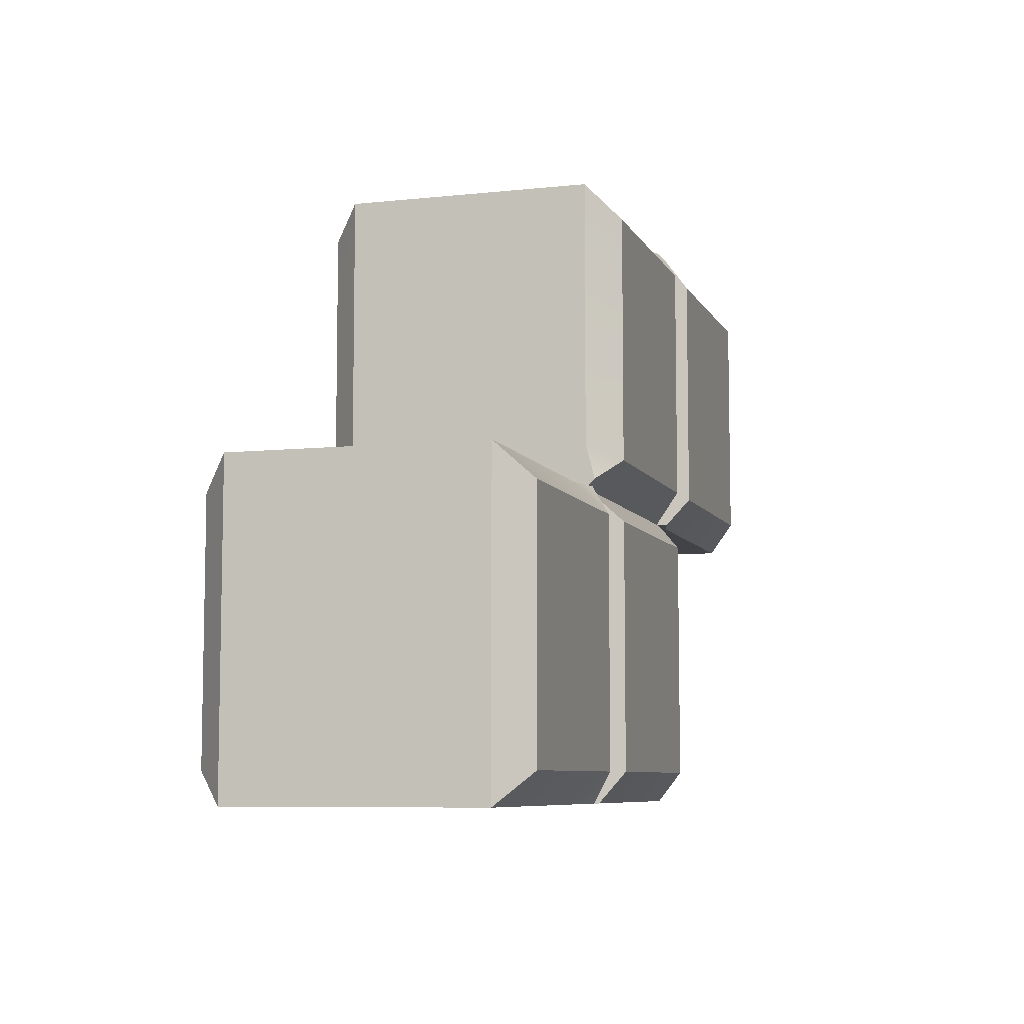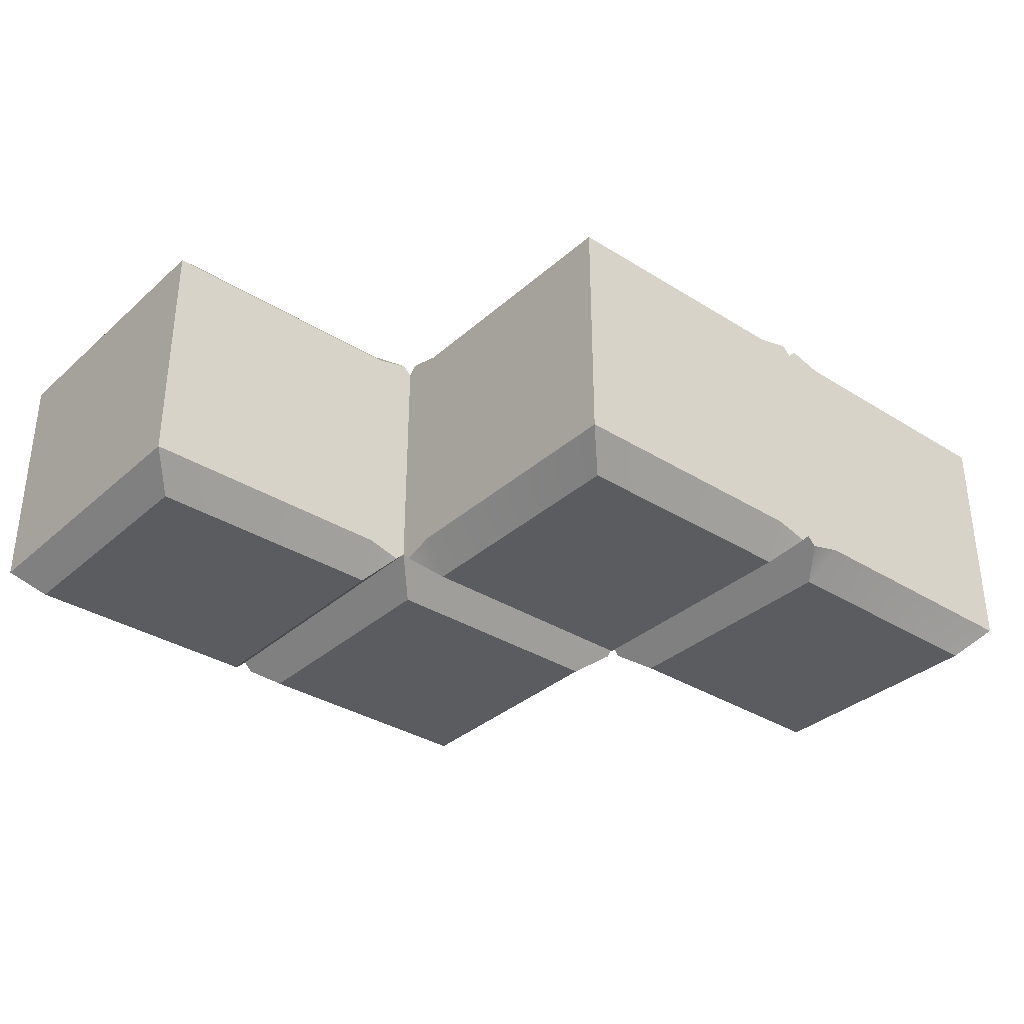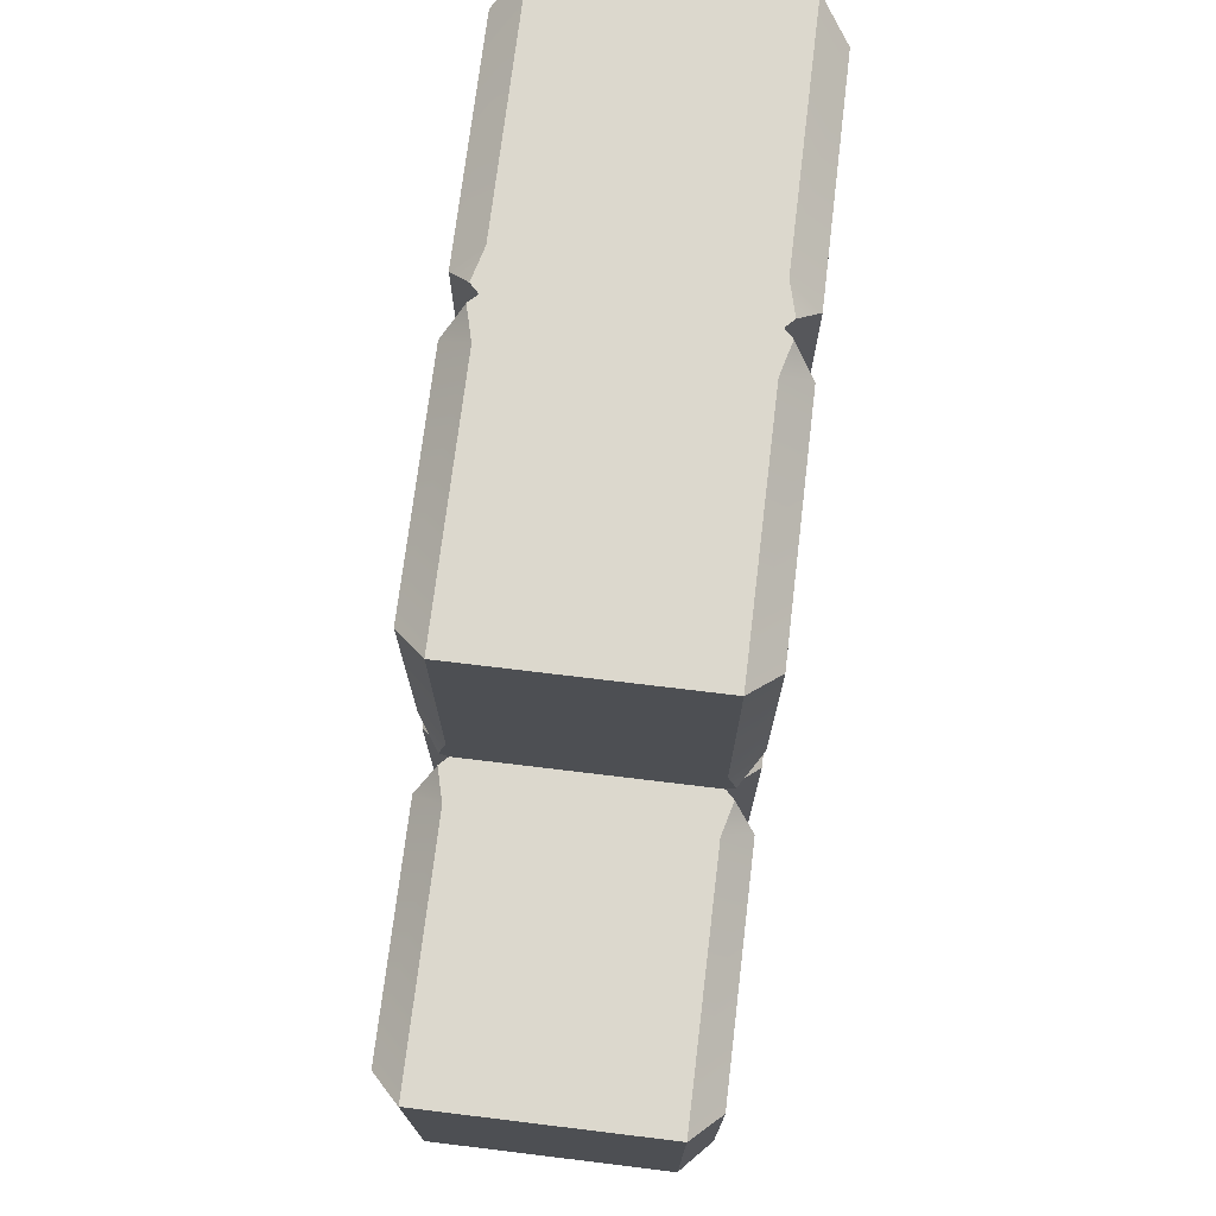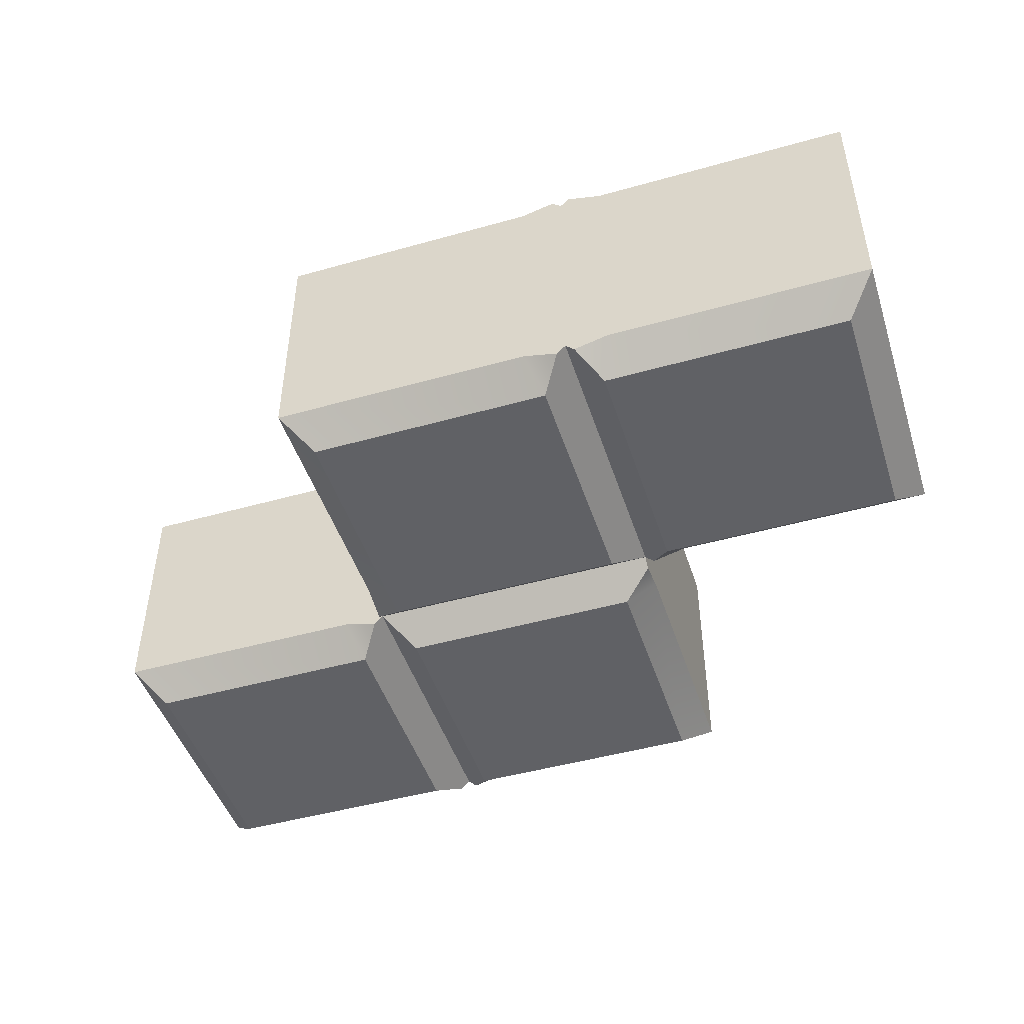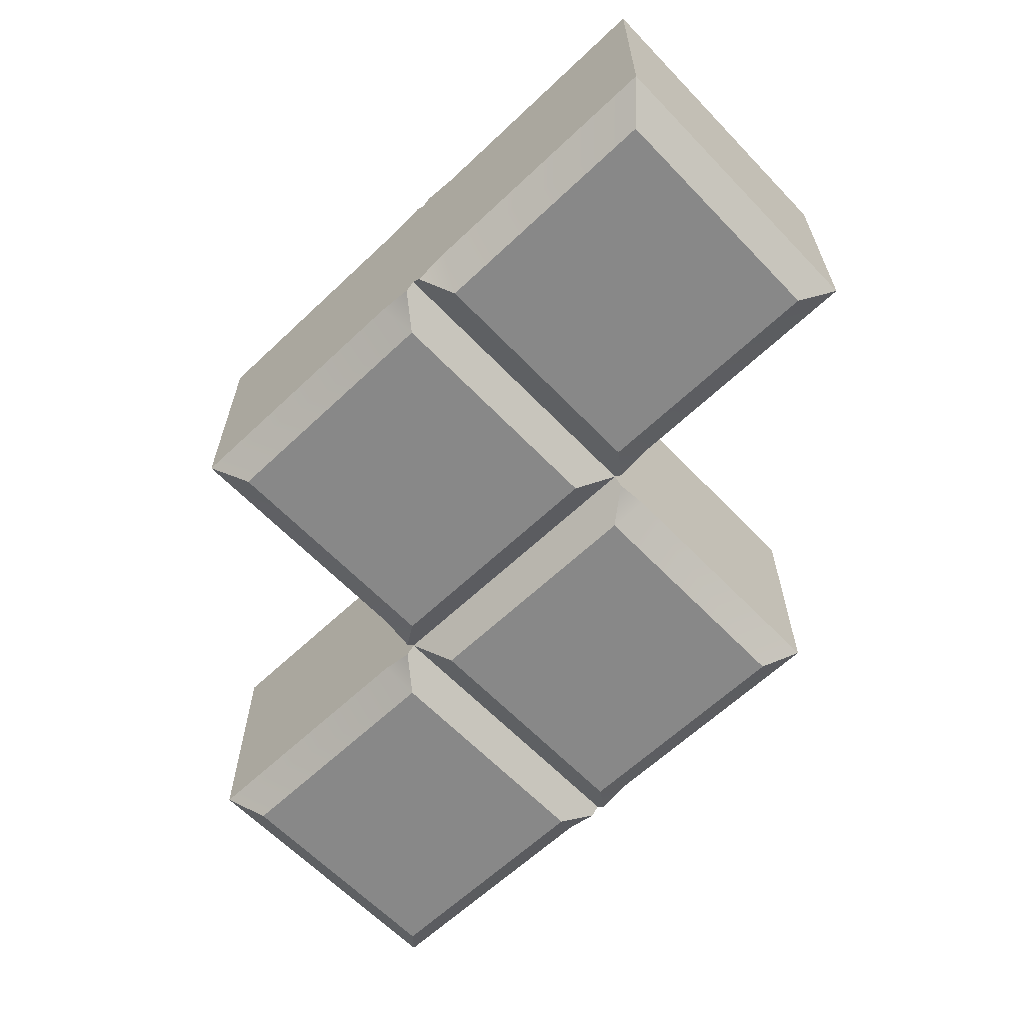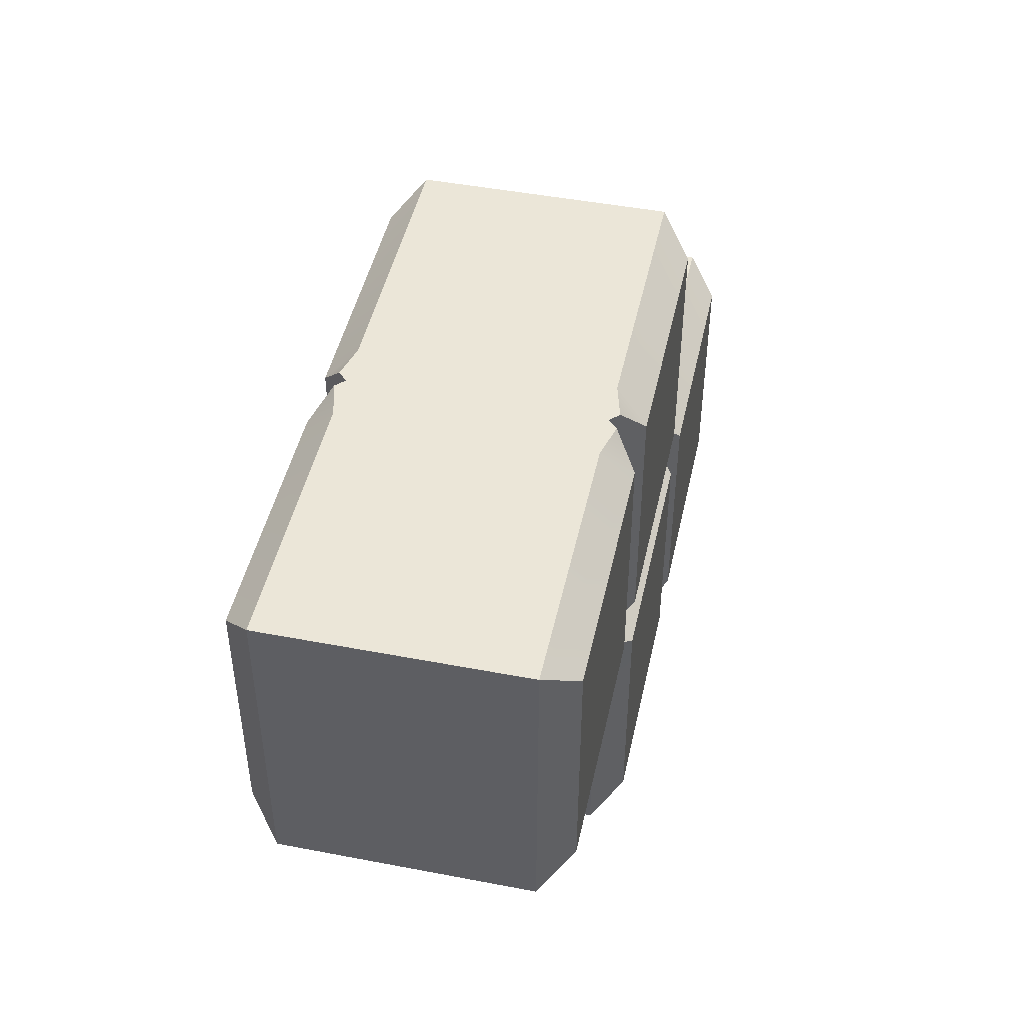
<metadata>
{"format":"obj","ext":"obj","renderer":"f3d","projection":"perspective","resolution":1024,"background":"white","views":[{"elev":-7.4,"azim":107.0,"up":"+Y"},{"elev":-34.2,"azim":139.8,"up":"+Z"},{"elev":72.5,"azim":96.9,"up":"+Y"},{"elev":-47.1,"azim":17.7,"up":"+Z"},{"elev":-62.8,"azim":-136.3,"up":"+Z"},{"elev":46.6,"azim":-77.7,"up":"+Y"}]}
</metadata>
<code>
v  15 0 12
v  -10.76 0 12
v  -15 0 9
v  -15 0 -9
v  15 0 -12
v  -10.76 0 -12
v  15 30 -12
v  -10.76 30 -12
v  -15 30 -9
v  -15 30 9
v  -10.76 30 12
v  15 30 12
v  -12 3 -15
v  -12 27 -15
v  12 27 -15
v  12 3 -15
v  -45 0 12
v  -45 25.76 12
v  -45 30 9
v  -45 30 -9
v  -45 0 -12
v  -45 25.76 -12
v  12 3 15
v  12 27 15
v  -12 27 15
v  -12 3 15
v  -19.24 0 12
v  -19.24 0 -12
v  -42 27 15
v  -42 3 15
v  -18 3 15
v  -18 27 15
v  -15 60 -12
v  -40.76 60 -12
v  -45 60 -9
v  -45 60 9
v  -15 60 12
v  -40.76 60 12
v  -18 27 -15
v  -18 3 -15
v  -42 3 -15
v  -42 27 -15
v  -15 34.24 -12
v  -15 34.24 12
v  -42 57 -15
v  -18 57 -15
v  -18 33 -15
v  -42 33 -15
v  -75 30 -12
v  -75 30 12
v  -75 60 12
v  -75 60 -12
v  -42 33 15
v  -18 33 15
v  -18 57 15
v  -42 57 15
v  -49.24 30 12
v  -49.24 30 -12
v  -72 57 15
v  -72 33 15
v  -48 33 15
v  -48 57 15
v  -49.24 60 -12
v  -49.24 60 12
v  -72 33 -15
v  -72 57 -15
v  -48 57 -15
v  -48 33 -15
v  -14.12 0 12.88
v  -15 0 12
v  -15 0 -12
v  -14.12 0 -12.88
v  -14.12 30 -12.88
v  -15 30 -12
v  -15 30 12
v  -14.12 30 12.88
v  -45 29.12 12.88
v  -45 30 12
v  -45 30 -12
v  -45 29.12 -12.88
v  -15.88 0 12.88
v  -15.88 0 -12.88
v  -44.12 60 -12.88
v  -45 60 -12
v  -45 60 12
v  -44.12 60 12.88
v  -15 30.88 -12.88
v  -15 30.88 12.88
v  -45.88 30 12.88
v  -45.88 30 -12.88
v  -45.88 60 12.88
v  -45.88 60 -12.88
o Box001
g Box001
f 1 2 3
f 1 3 4
f 5 1 4
f 5 4 6
f 7 8 9
f 9 10 11
f 7 9 11
f 7 11 12
f 13 14 15
f 15 16 13
f 17 18 19
f 17 19 20
f 21 17 20
f 21 20 22
f 23 24 25
f 25 26 23
f 1 5 7
f 7 12 1
f 4 3 27
f 4 27 17
f 4 17 21
f 4 21 28
f 29 30 31
f 31 32 29
f 33 34 35
f 33 35 36
f 37 33 36
f 37 36 38
f 39 40 41
f 41 42 39
f 10 9 43
f 10 43 33
f 10 33 37
f 10 37 44
f 45 46 47
f 47 48 45
f 49 50 51
f 51 52 49
f 53 54 55
f 55 56 53
f 20 19 57
f 20 57 50
f 20 50 49
f 20 49 58
f 59 60 61
f 61 62 59
f 36 35 63
f 36 63 52
f 36 52 51
f 36 51 64
f 65 66 67
f 67 68 65
f 69 70 70
f 71 71 72
f 73 74 74
f 75 75 76
f 72 71 74
f 74 73 14
f 72 74 14
f 13 72 14
f 77 78 78
f 79 79 80
f 76 75 70
f 70 69 26
f 76 70 26
f 25 76 26
f 70 70 81
f 82 71 71
f 32 75 78
f 78 77 29
f 32 78 29
f 81 70 75
f 81 75 32
f 31 81 32
f 83 84 84
f 85 85 86
f 39 74 71
f 71 82 40
f 39 71 40
f 79 74 39
f 80 79 39
f 42 80 39
f 74 74 87
f 88 75 75
f 48 79 84
f 84 83 45
f 48 84 45
f 87 74 79
f 87 79 48
f 47 87 48
f 53 78 75
f 75 88 54
f 53 75 54
f 85 78 53
f 86 85 53
f 56 86 53
f 78 78 89
f 90 79 79
f 89 78 85
f 85 91 62
f 89 85 62
f 61 89 62
f 84 84 92
f 91 85 85
f 92 84 79
f 79 90 68
f 92 79 68
f 67 92 68
f 6 72 13
f 14 73 8
f 22 80 42
f 82 28 40
f 45 83 34
f 87 47 43
f 90 58 68
f 92 67 63
f 6 13 16
f 16 5 6
f 7 15 14
f 14 8 7
f 15 7 5
f 5 16 15
f 22 42 41
f 41 21 22
f 40 28 21
f 21 41 40
f 33 46 45
f 45 34 33
f 43 47 46
f 46 33 43
f 52 66 65
f 65 49 52
f 68 58 49
f 49 65 68
f 63 67 66
f 66 52 63
f 4 71 72
f 72 6 4
f 8 73 74
f 74 9 8
f 20 79 80
f 80 22 20
f 28 82 71
f 71 4 28
f 34 83 84
f 84 35 34
f 9 74 87
f 87 43 9
f 58 90 79
f 79 20 58
f 35 84 92
f 92 63 35
f 26 69 2
f 11 76 25
f 29 77 18
f 81 31 27
f 38 86 56
f 88 44 54
f 89 61 57
f 91 64 62
f 1 23 26
f 26 2 1
f 11 25 24
f 24 12 11
f 23 1 12
f 12 24 23
f 17 30 29
f 29 18 17
f 27 31 30
f 30 17 27
f 38 56 55
f 55 37 38
f 54 44 37
f 37 55 54
f 50 60 59
f 59 51 50
f 57 61 60
f 60 50 57
f 62 64 51
f 51 59 62
f 2 69 70
f 70 3 2
f 10 75 76
f 76 11 10
f 18 77 78
f 78 19 18
f 3 70 81
f 81 27 3
f 36 85 86
f 86 38 36
f 44 88 75
f 75 10 44
f 19 78 89
f 89 57 19
f 64 91 85
f 85 36 64

</code>
